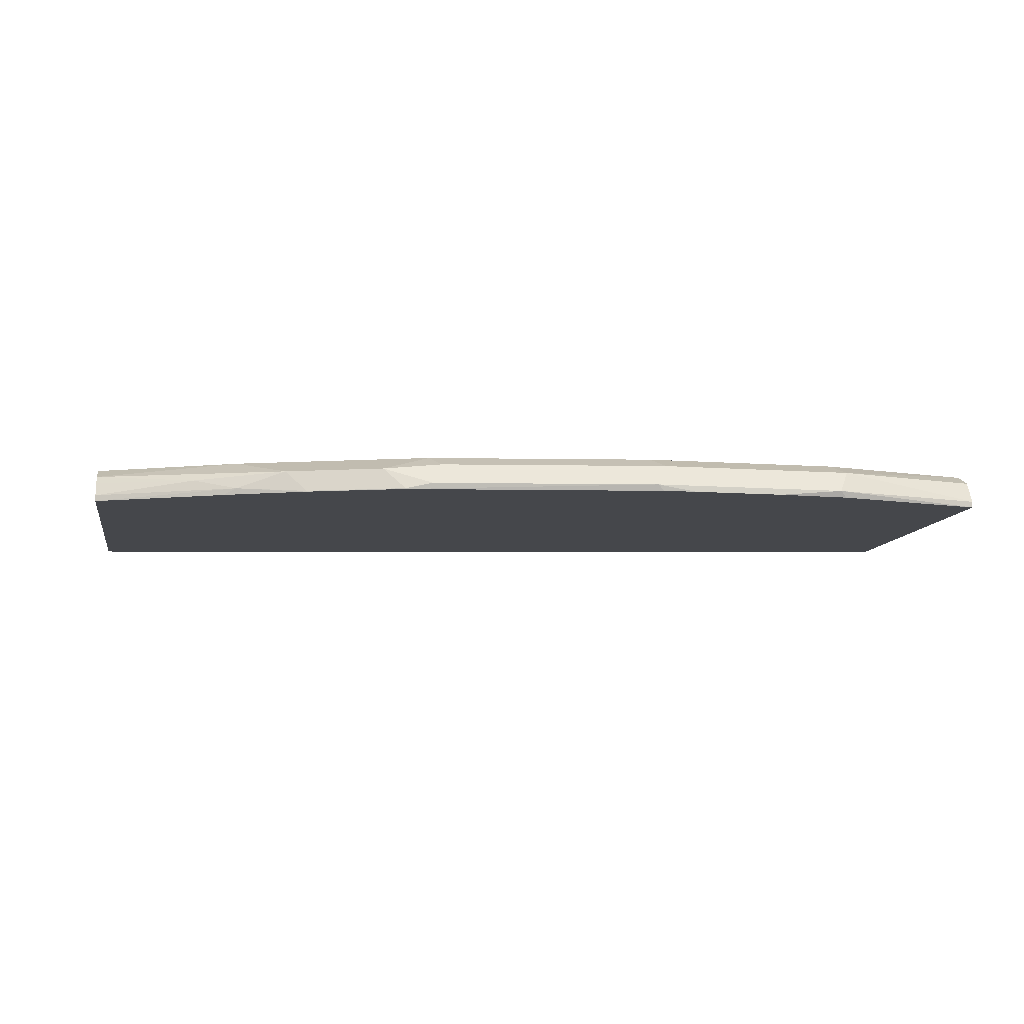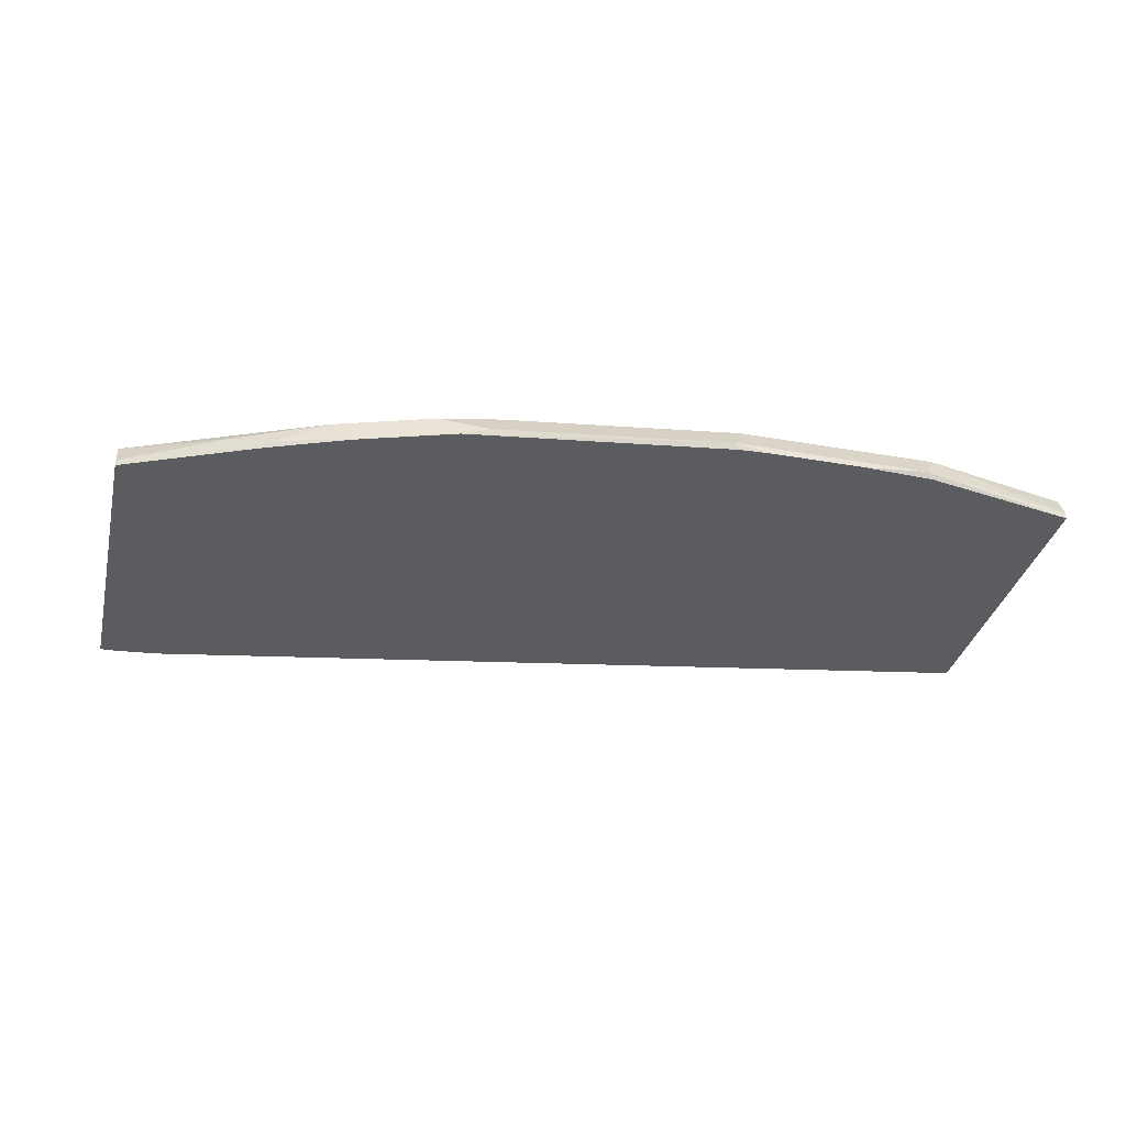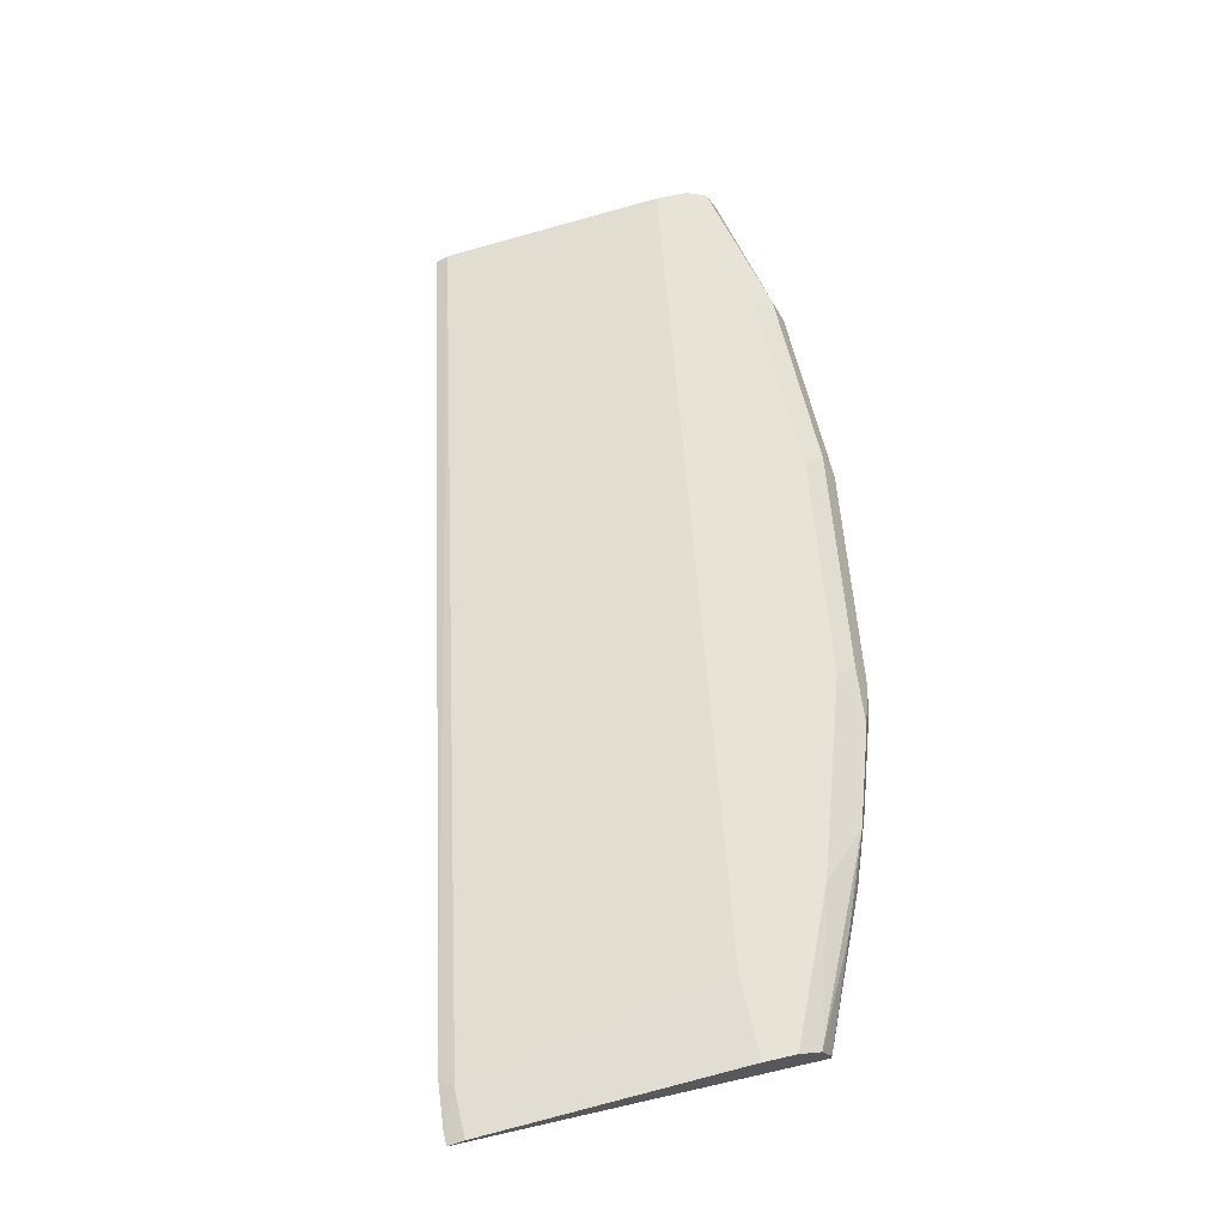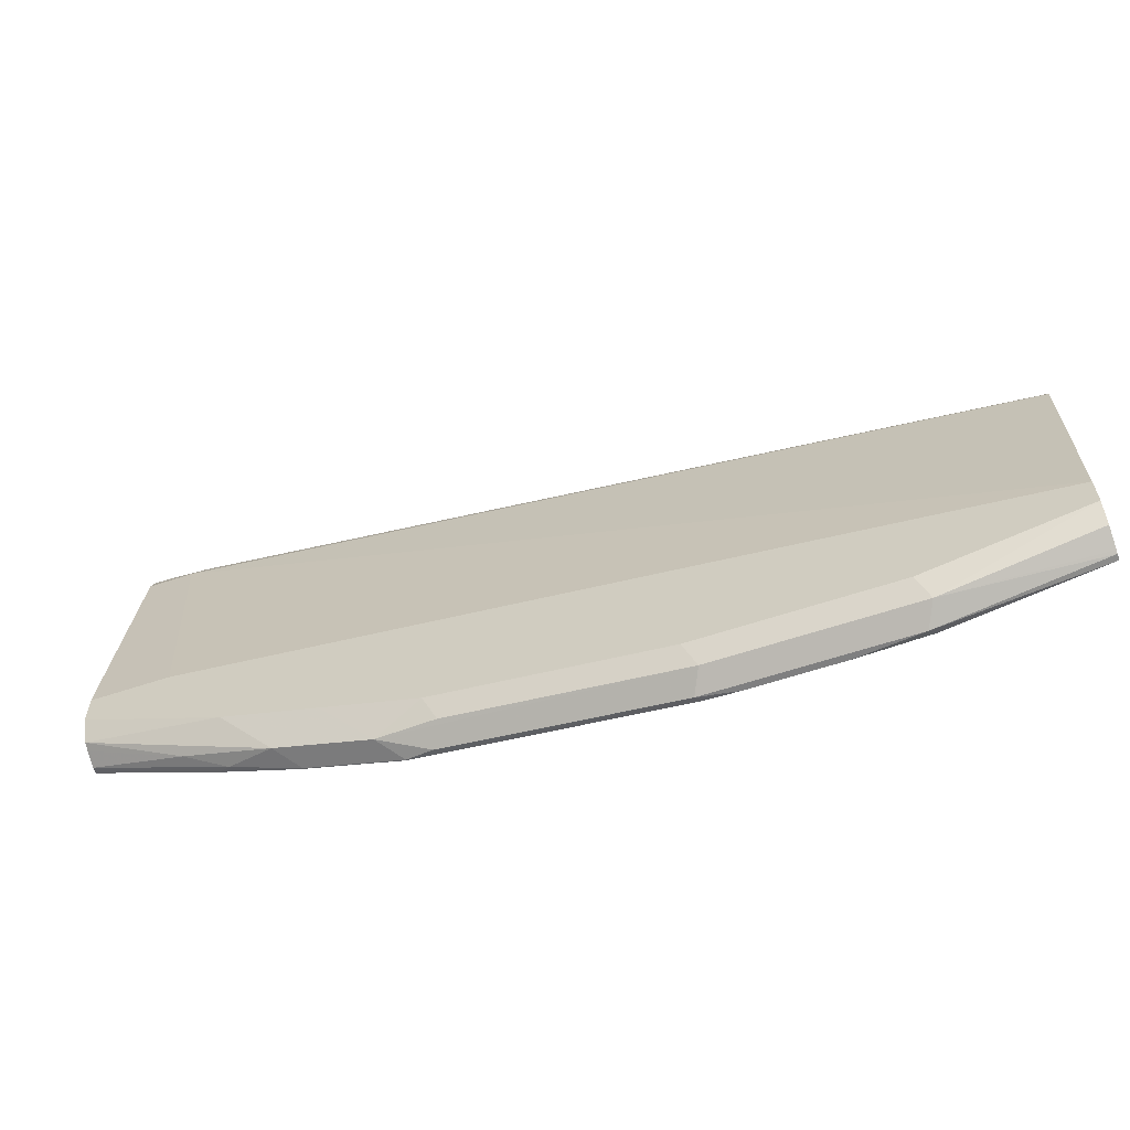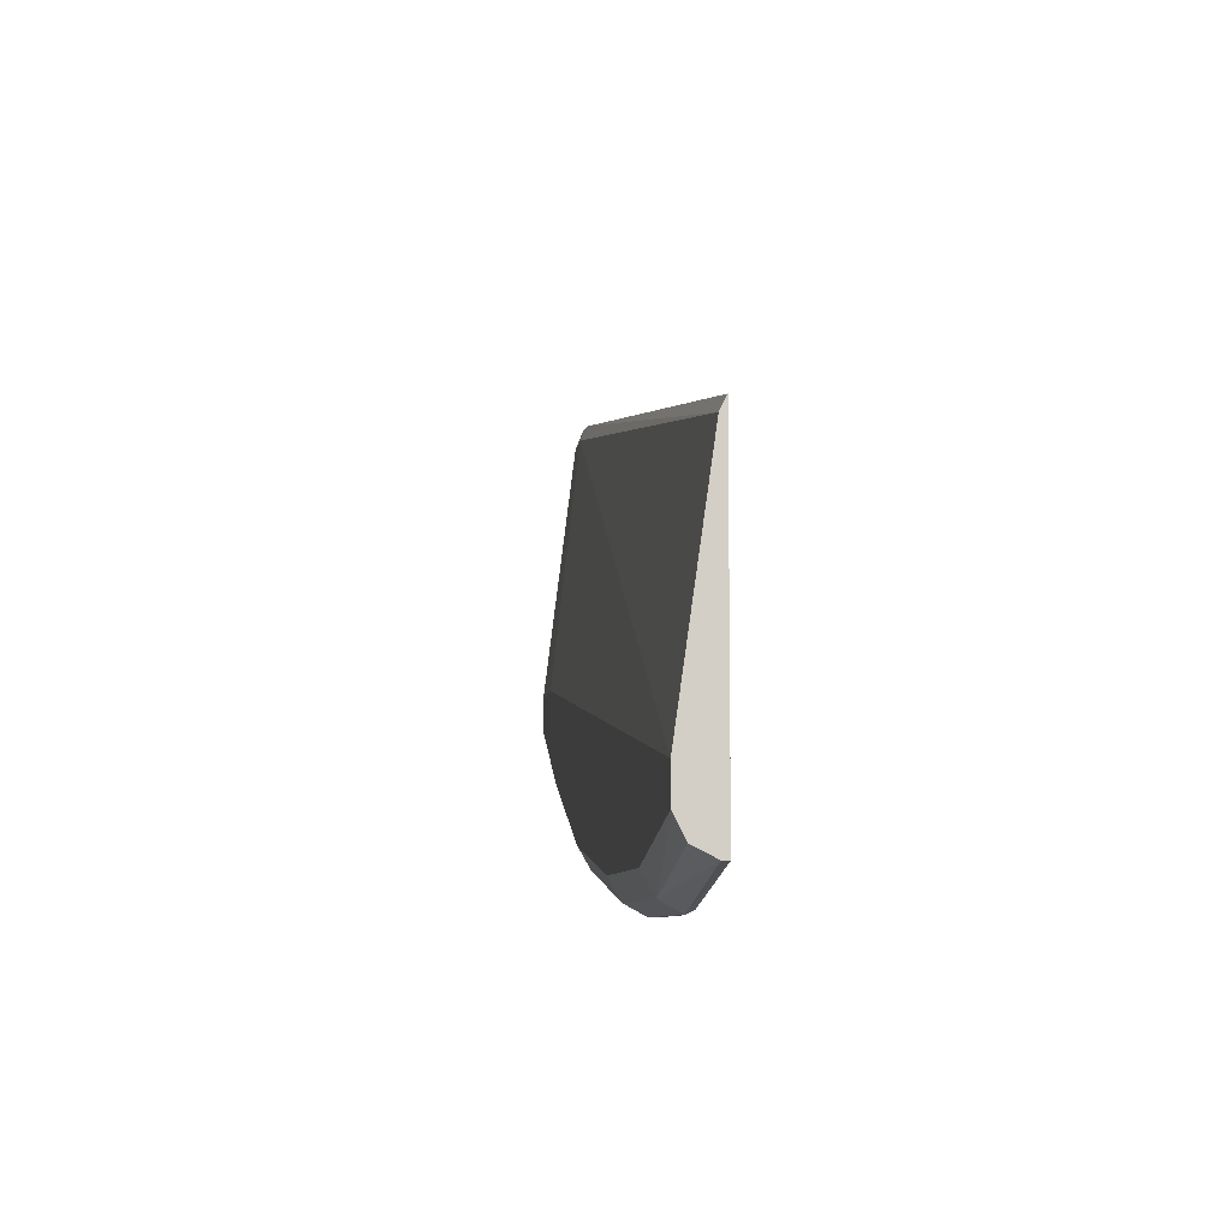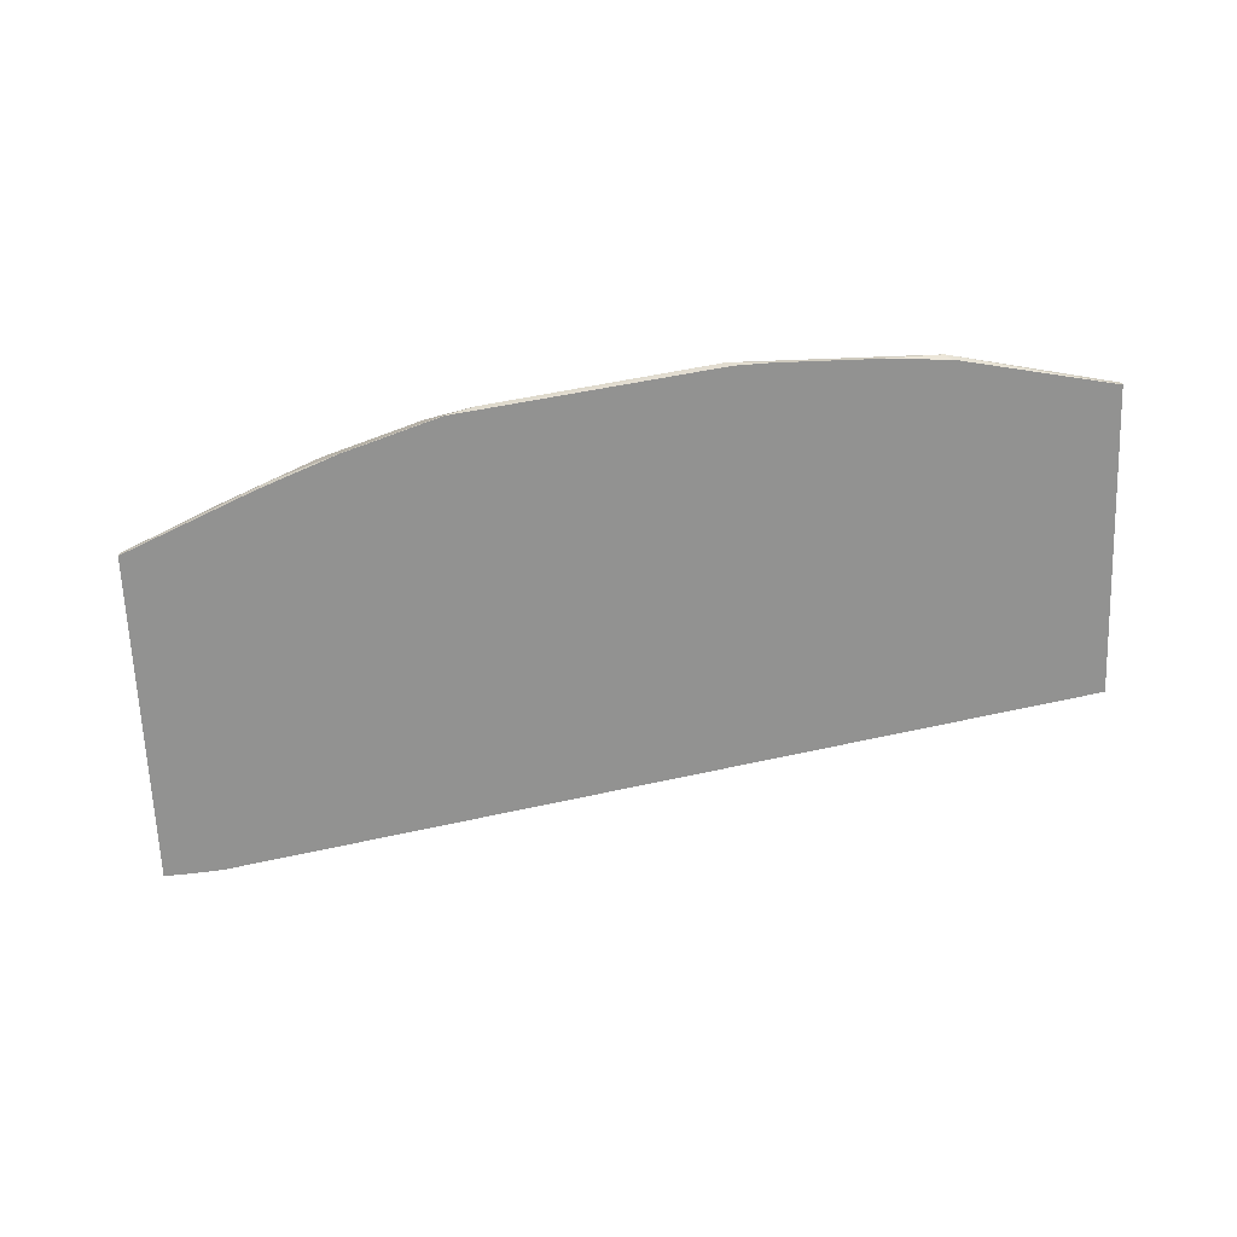
<metadata>
{"format":"obj","ext":"obj","renderer":"f3d","projection":"perspective","resolution":1024,"background":"white","views":[{"elev":-10.3,"azim":169.7,"up":"+Y"},{"elev":-34.3,"azim":166.6,"up":"+Y"},{"elev":62.3,"azim":77.0,"up":"+Y"},{"elev":-59.9,"azim":-161.0,"up":"+Z"},{"elev":-7.7,"azim":-96.8,"up":"+Z"},{"elev":-66.3,"azim":-177.8,"up":"+Y"}]}
</metadata>
<code>
v 0.05835 -0.3886 -0.8939
v 0.055 -0.3924 -0.893
v 0.03516 -0.3924 -0.8939
v -0.05828 -0.3886 -0.8939
v 0.05182 -0.3757 -0.8874
v 0.2234 -0.3789 -0.8647
v 0.1943 -0.3886 -0.8744
v 0.2107 -0.3924 -0.871
v -0.01941 -0.3924 -0.8939
v -0.062 -0.3924 -0.892
v -0.1536 -0.3924 -0.8744
v -0.1536 -0.3886 -0.8744
v -0.06475 -0.3757 -0.8874
v 0.05835 -0.3692 -0.8744
v 0.1878 -0.3757 -0.8679
v 0.2526 -0.3692 -0.8356
v 0.2817 -0.3789 -0.8453
v 0.2688 -0.3919 -0.8518
v 0.2105 -0.3919 -0.8712
v 0.1943 -0.3692 -0.855
v 0.2689 -0.3924 -0.8517
v -0.1536 -0.3924 -0.6921
v -0.1536 -0.3868 -0.8735
v -0.1536 -0.3757 -0.8679
v -0.1536 -0.3701 -0.8569
v -0.1536 -0.3692 -0.855
v -0.05828 -0.3692 -0.8744
v 0.3109 -0.3692 -0.8161
v 0.3972 -0.3757 -0.7902
v 0.3368 -0.3822 -0.8226
v 0.3109 -0.3886 -0.8356
v 0.3066 -0.3924 -0.8366
v 0.3617 -0.3924 -0.5949
v -0.1536 -0.3886 -0.6996
v -0.1536 -0.3692 -0.8356
v 0.3972 -0.3692 -0.7773
v 0.3972 -0.3735 -0.7858
v 0.3972 -0.3801 -0.7924
v 0.3972 -0.3886 -0.7967
v 0.3972 -0.3924 -0.7967
v 0.3184 -0.3924 -0.8318
v 0.3886 -0.3924 -0.5924
v 0.3692 -0.3886 -0.6024
v 0.3498 -0.3692 -0.7578
v 0.3972 -0.3692 -0.7578
v 0.3972 -0.3924 -0.5924
v 0.3972 -0.3907 -0.5968
v 0.3972 -0.3886 -0.6024
f 22 33 34
f 28 36 37
f 17 28 29
f 21 31 32
f 18 31 21
f 18 21 19
f 17 31 18
f 17 30 31
f 17 29 30
f 14 20 15
f 14 35 44
f 14 28 16
f 14 36 28
f 14 45 36
f 14 44 45
f 14 26 35
f 14 27 26
f 13 26 27
f 28 37 29
f 13 25 26
f 14 16 20
f 29 37 36
f 34 43 35
f 29 45 48
f 13 24 25
f 43 45 44
f 43 48 45
f 43 47 48
f 42 47 43
f 42 46 47
f 35 43 44
f 33 43 34
f 33 42 43
f 29 36 45
f 31 41 32
f 31 39 40
f 30 39 31
f 30 38 39
f 29 38 30
f 29 39 38
f 29 40 39
f 29 46 40
f 29 47 46
f 29 48 47
f 31 40 41
f 13 23 24
f 2 32 41
f 11 23 12
f 2 10 9
f 2 11 10
f 2 22 11
f 2 33 22
f 2 42 33
f 2 46 42
f 2 40 46
f 2 41 40
f 2 21 32
f 2 8 21
f 1 8 2
f 1 7 8
f 1 5 6
f 1 13 5
f 1 4 13
f 1 9 4
f 1 3 9
f 1 2 3
f 12 23 13
f 2 9 3
f 4 10 11
f 1 6 7
f 4 12 13
f 11 24 23
f 4 11 12
f 11 25 24
f 11 26 25
f 11 35 26
f 11 22 34
f 8 19 21
f 7 19 8
f 6 20 16
f 6 15 20
f 11 34 35
f 6 18 19
f 6 17 18
f 6 28 17
f 6 16 28
f 5 15 6
f 5 14 15
f 5 27 14
f 4 9 10
f 6 19 7
f 5 13 27

</code>
